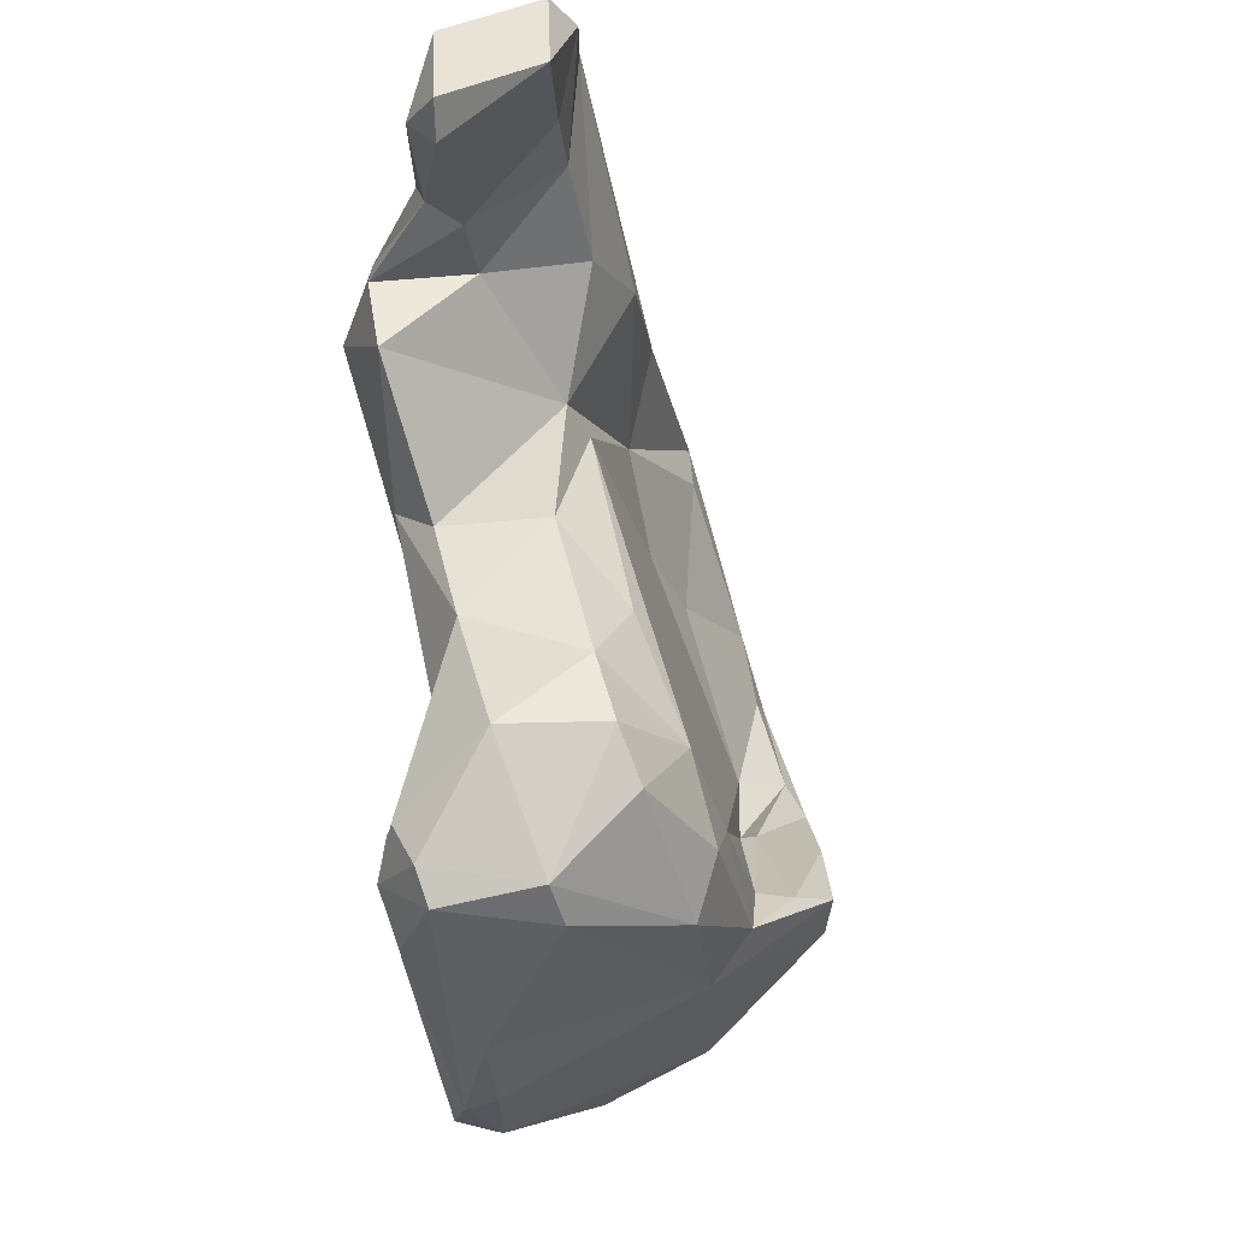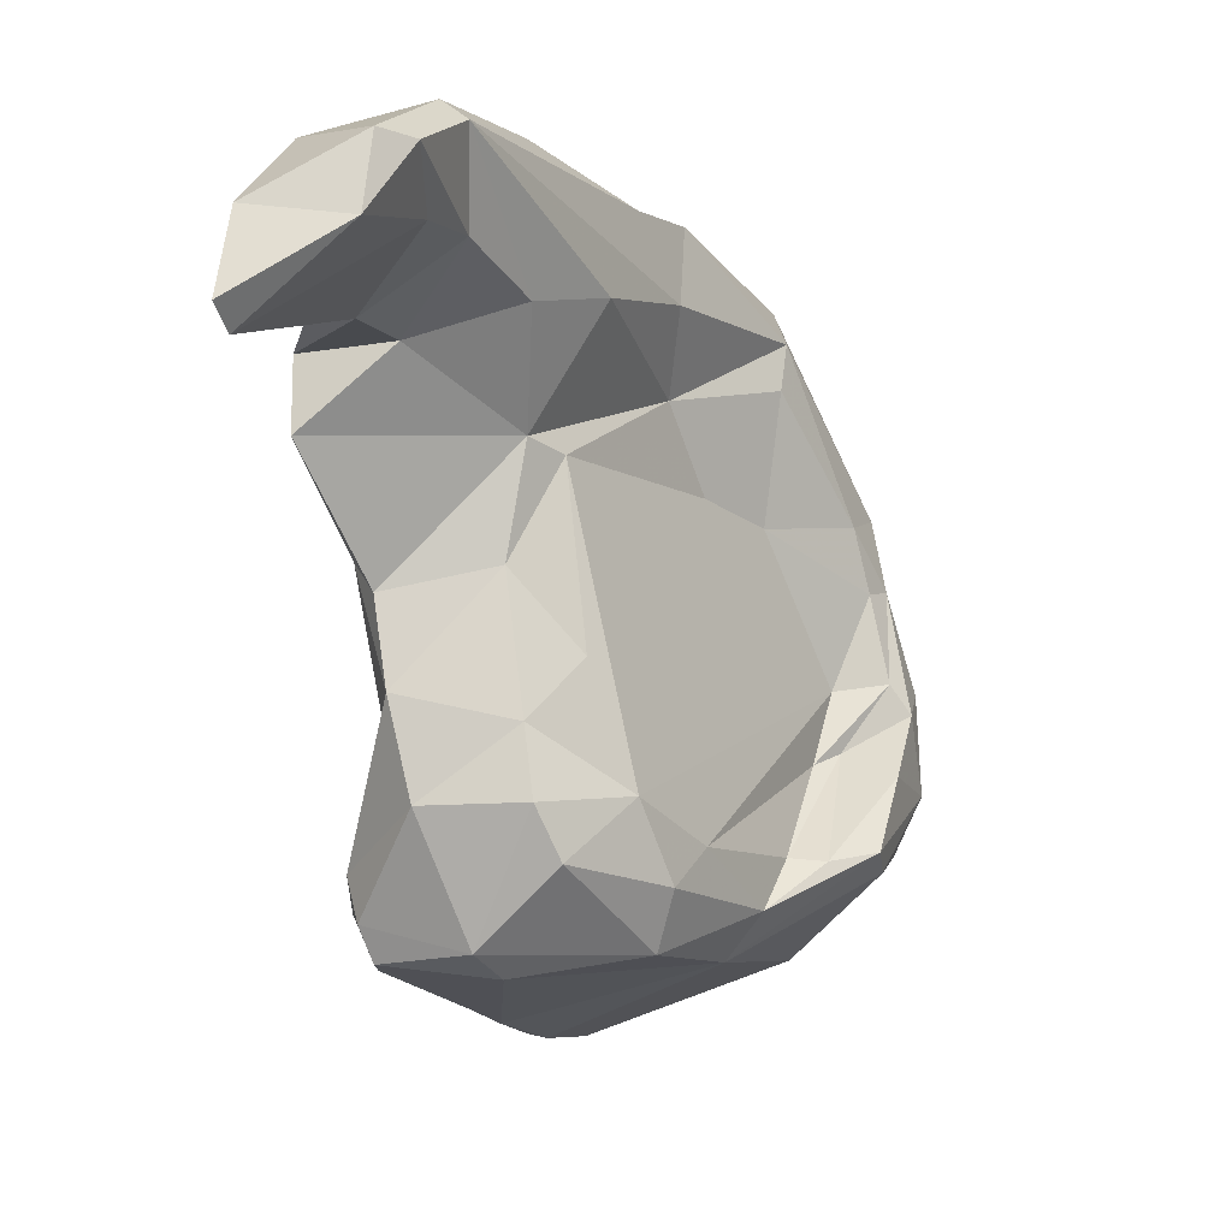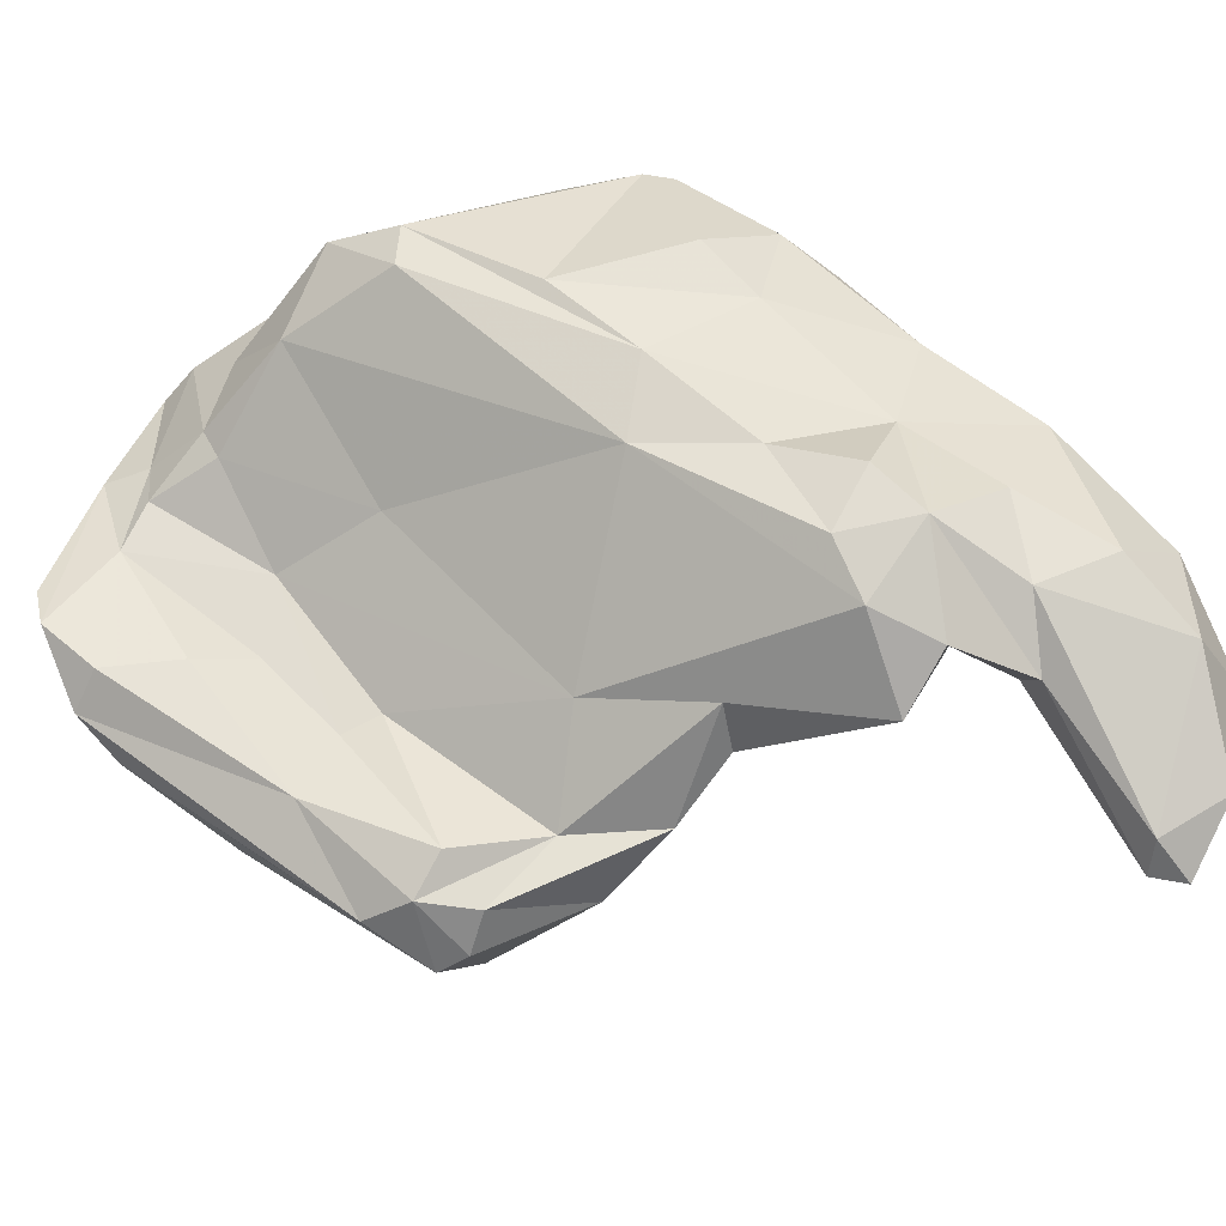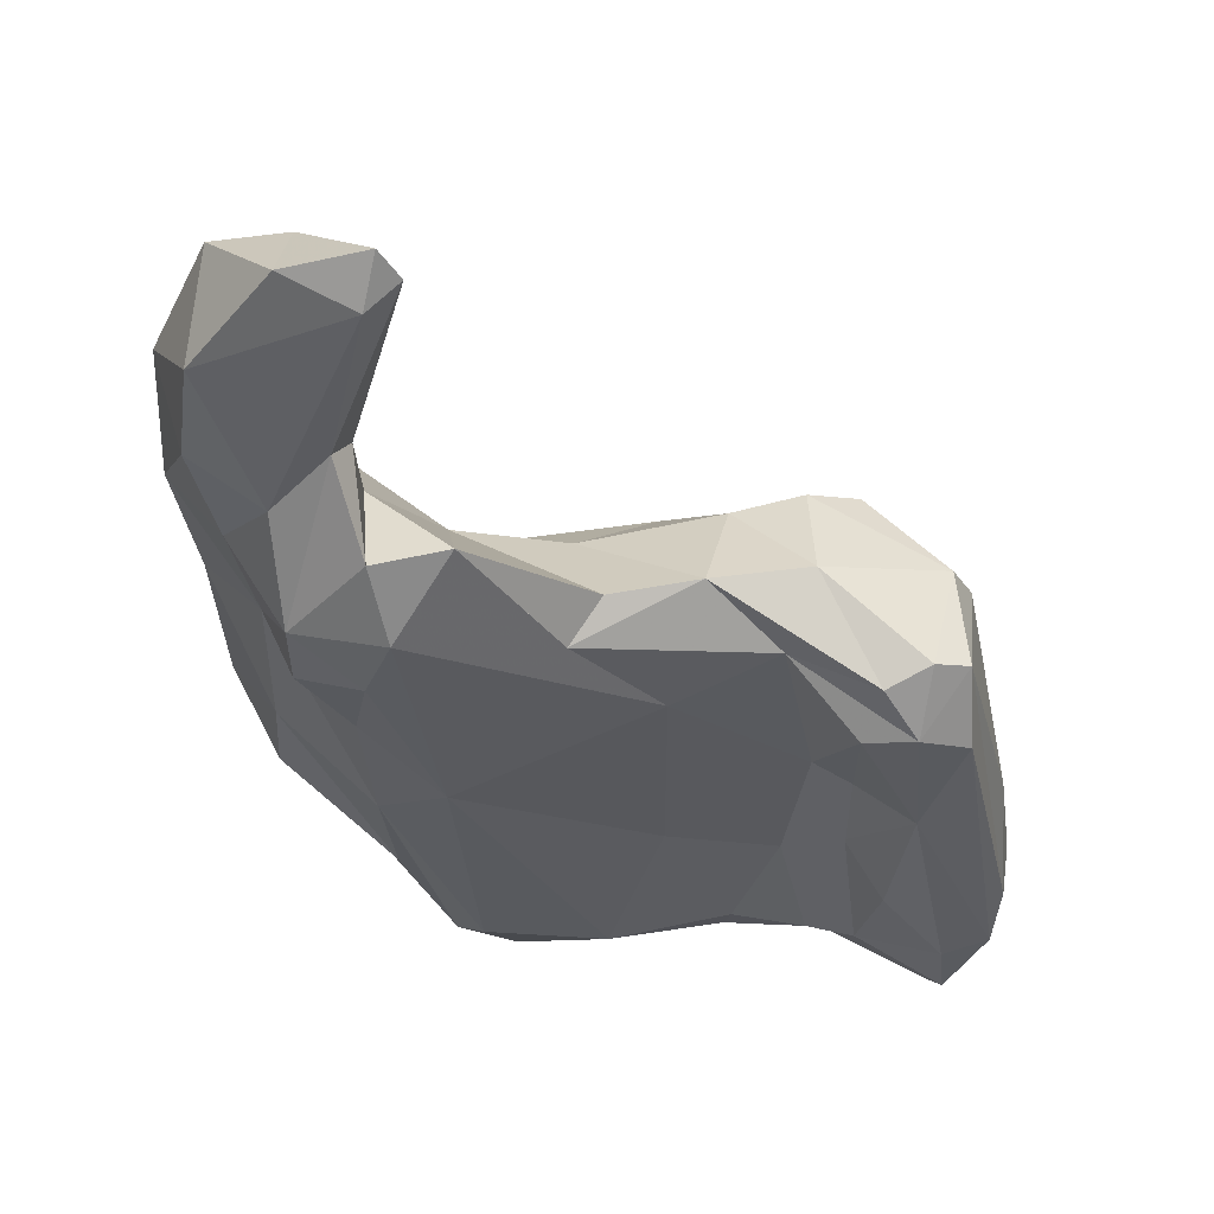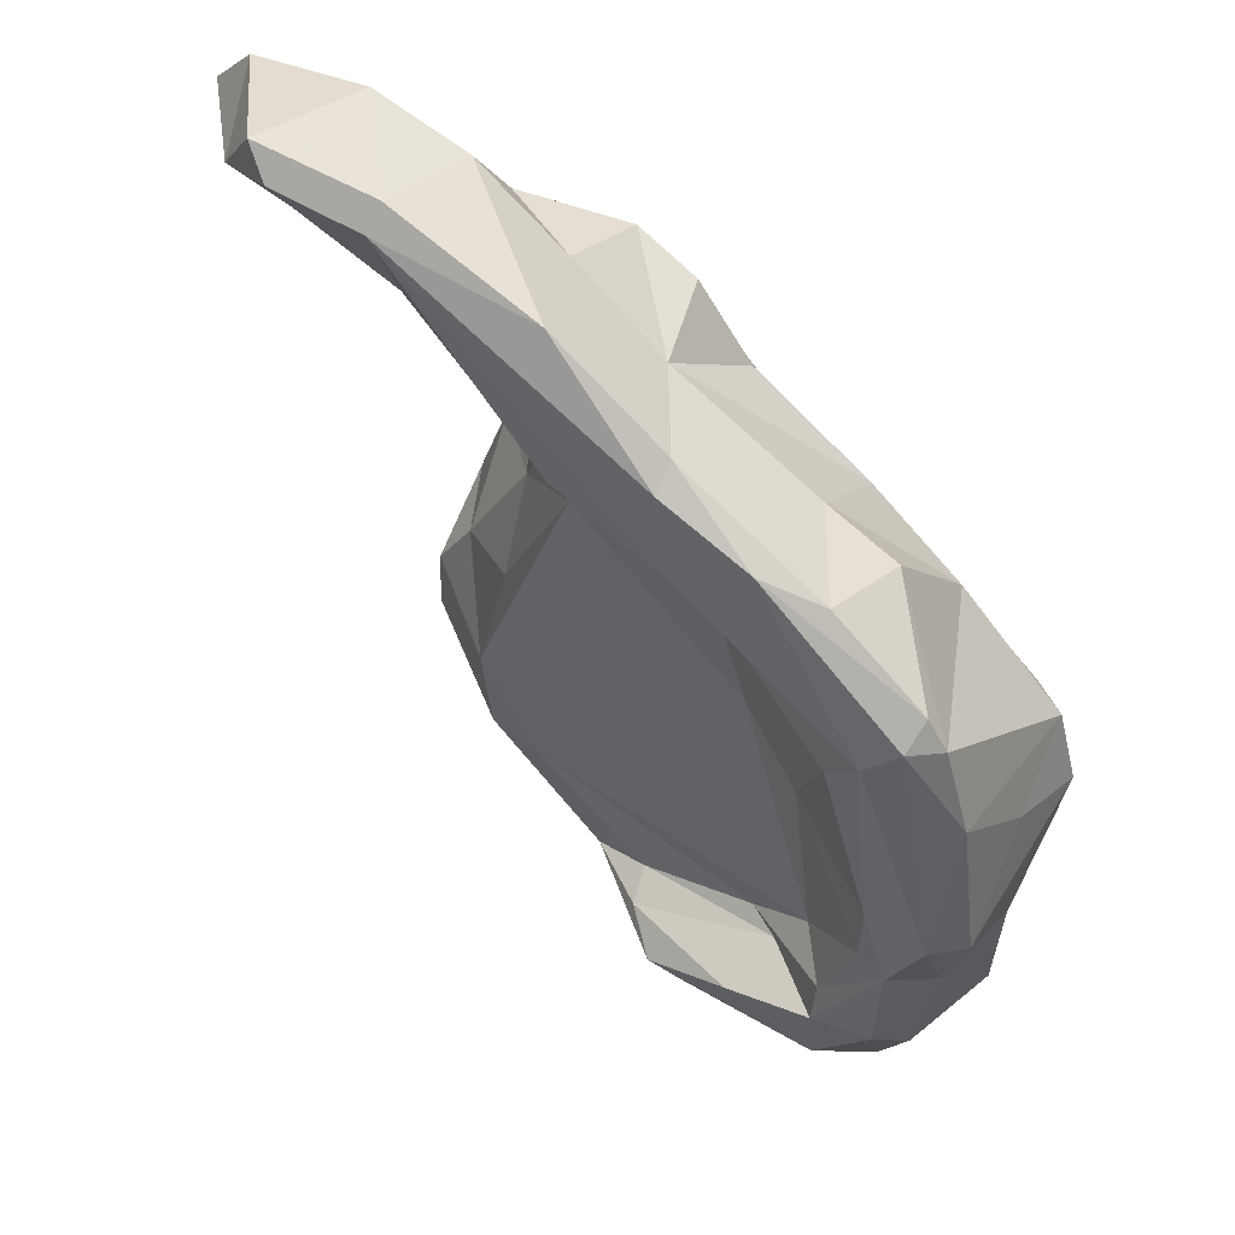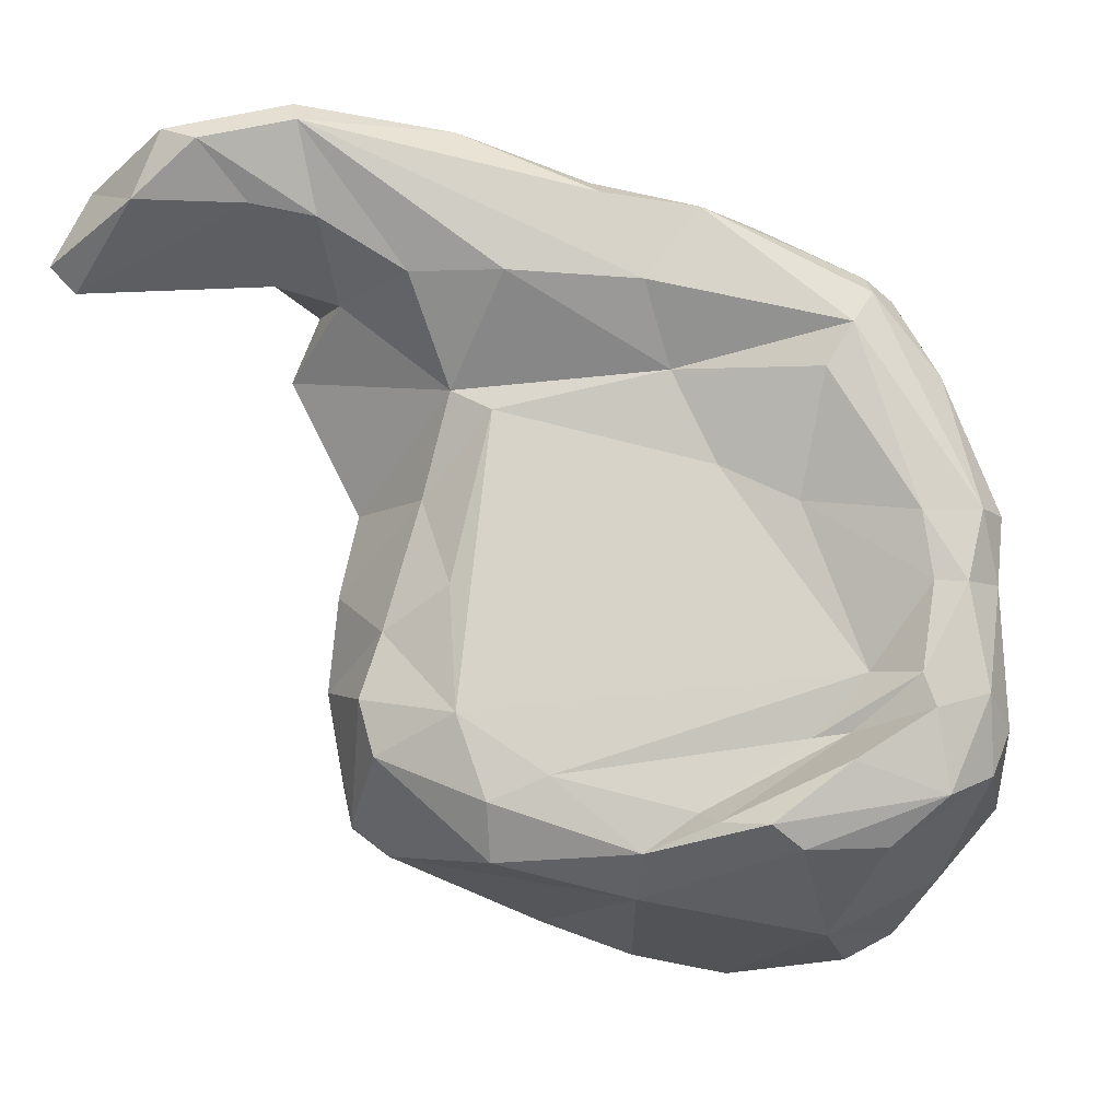
<metadata>
{"format":"obj","ext":"obj","renderer":"f3d","projection":"perspective","resolution":1024,"background":"white","views":[{"elev":-13.0,"azim":72.1,"up":"+Z"},{"elev":7.1,"azim":92.5,"up":"+Z"},{"elev":-79.1,"azim":-54.2,"up":"+Y"},{"elev":-59.3,"azim":75.8,"up":"+Y"},{"elev":70.8,"azim":-165.0,"up":"+Z"},{"elev":4.5,"azim":152.2,"up":"+Z"}]}
</metadata>
<code>
v 215.6 197.7 96.04
v 216.6 196.7 98.42
v 216.6 202.1 94.48
v 217 199 91.04
v 216.7 203.1 87.61
v 216.4 202.9 89.11
v 218.2 199.2 86.61
v 217.7 199.5 84.94
v 218.2 197.9 89.03
v 217.1 200.4 99.16
v 217.7 204.4 98.11
v 218.5 206.1 90.91
v 219.2 195.7 81.92
v 218.2 205 95.77
v 219 197.6 86.22
v 219 205.1 98.48
v 218.7 199.6 82.64
v 218.8 202.4 102.9
v 219.4 206.4 89.44
v 217.5 195.5 97.62
v 220.6 194.4 101.3
v 219.7 206.7 92.34
v 220 201 105.6
v 219.9 205.6 96.06
v 217.3 196.8 93.06
v 223 195.1 80.69
v 221.4 206.9 89.03
v 219.1 202.9 85.23
v 220 194.3 81.74
v 220.6 199.4 81.83
v 221.1 201.6 105.9
v 225.9 190.9 100.6
v 220.9 205 96.1
v 221.8 206.5 91.97
v 220.7 200.5 106.4
v 223.9 201.2 98.69
v 221 204.4 98.47
v 223.6 193.5 85.07
v 219.2 197.2 89.04
v 221.8 205.7 93.07
v 222.5 196 105.9
v 222.2 202 104.9
v 226.3 198.6 108.9
v 223.5 203.9 90.89
v 223.5 194.7 92.68
v 223.2 201.8 103.3
v 223.2 205.8 87.22
v 223.3 195.9 88.45
v 225 194.9 106.4
v 223.3 202.2 83.54
v 225.1 194.4 86.84
v 228.2 190.2 104
v 229.7 200 85.02
v 224 192.4 102.6
v 224.1 198.6 108.1
v 219.7 196.6 84.69
v 224.7 205.8 90.31
v 222.1 193.2 82.56
v 226.4 194 81.53
v 228.6 193.2 89.08
v 222.6 203.6 92.91
v 226.2 205.3 87.31
v 228.4 203.4 88.14
v 227.4 205.1 88.26
v 224.5 203 90.64
v 226 199.3 99.89
v 222.9 193.5 81.06
v 228.8 190.6 85.78
v 229.6 192.7 82.85
v 228.3 202 88.24
v 228.3 192.8 87.62
v 228.5 198.5 106.3
v 235.3 197.4 91.56
v 230.1 201.3 86.85
v 231.2 187.7 104.1
v 229.5 197.2 109.3
v 231.3 190.4 94.71
v 230.3 189 106.3
v 229.4 196.1 109.7
v 227.2 198.1 103.2
v 232.8 199.5 89.48
v 233.4 186.9 103.8
v 230.4 192.4 107.6
v 232.7 195 101.8
v 232.4 188.7 88.91
v 232.9 196.4 106.7
v 232.9 189.1 85.42
v 225 193.2 81.29
v 234.2 197.9 86.34
v 234.4 189.8 91.83
v 233.5 193.9 111.5
v 234.7 195.8 95.8
v 234.6 193.3 98.58
v 235.5 194.2 106.6
v 233.8 190.6 109.3
v 233.2 188.3 87.3
v 235.6 189.3 86.3
v 234.7 188.3 88.89
v 233.7 188.5 98.52
v 232.5 188 106.8
v 235.7 188.8 87.57
v 233.8 193.9 102.5
v 236.3 189.8 94.88
v 236.5 194 94.05
v 235.8 187.1 105
v 235.3 189.3 97.79
v 236 193.3 85.94
v 234.7 198.5 88.58
v 236.1 188.4 108.1
v 238.6 188.1 106.7
v 237 189.1 110.9
v 237.1 190.6 91.56
v 237 187.1 102.7
v 237 192.4 86.98
v 236.5 190.3 105.4
v 238.2 192.6 108.5
v 237.4 195.2 89.87
v 237.6 194.3 91.78
v 238.5 189.3 106.1
v 240.3 187.9 111.2
v 239 192.7 111.8
v 240.4 191.6 109
v 244.1 186.1 106.8
v 238.8 191.8 112.4
v 242.3 191.6 111.1
v 243.1 190.5 111.5
v 244.2 190.2 109.1
v 244.4 186.8 109.4
v 245.1 186.8 105.9
v 245.9 186.5 106.8
g foo
f 58 38 56
f 58 56 29
f 67 13 26
f 67 29 13
f 58 29 67
f 88 67 26
f 68 38 58
f 68 51 38
f 68 58 67
f 88 26 59
f 68 71 51
f 85 71 68
f 87 68 67
f 88 59 69
f 96 68 87
f 85 68 96
f 96 90 85
f 87 67 88
f 96 98 90
f 97 88 69
f 87 88 97
f 96 101 98
f 101 96 97
f 96 87 97
f 20 2 1
f 20 1 25
f 25 1 4
f 9 25 4
f 25 9 39
f 39 9 15
f 15 9 7
f 15 7 56
f 56 7 8
f 17 13 8
f 54 21 2
f 54 20 32
f 54 2 20
f 32 20 25
f 29 8 13
f 48 39 15
f 29 56 8
f 13 17 26
f 26 17 30
f 45 25 39
f 48 15 56
f 32 25 45
f 45 39 48
f 52 54 32
f 77 45 48
f 51 56 38
f 77 32 45
f 77 48 60
f 71 56 51
f 71 48 56
f 60 48 71
f 75 52 32
f 85 60 71
f 75 78 52
f 69 59 53
f 75 100 78
f 82 75 32
f 75 82 100
f 82 32 77
f 99 77 90
f 90 77 60
f 90 60 85
f 113 82 77
f 113 77 99
f 82 105 100
f 105 82 113
f 113 99 106
f 99 103 106
f 103 99 90
f 103 90 98
f 97 69 107
f 98 112 103
f 98 101 112
f 112 101 114
f 97 114 101
f 97 107 114
f 1 2 10
f 1 3 4
f 9 4 3
f 6 9 3
f 2 18 10
f 9 6 7
f 7 6 5
f 8 5 28
f 7 5 8
f 23 21 41
f 2 21 23
f 8 28 17
f 30 17 50
f 17 28 50
f 49 41 21
f 49 21 54
f 26 30 50
f 83 49 54
f 26 50 53
f 54 52 83
f 59 26 53
f 52 78 83
f 100 95 83
f 100 83 78
f 107 69 53
f 89 107 53
f 109 111 95
f 109 95 100
f 93 102 106
f 109 100 110
f 105 110 100
f 102 115 113
f 106 102 113
f 103 93 106
f 93 103 104
f 110 105 119
f 105 115 119
f 115 105 113
f 103 112 104
f 112 118 104
f 120 111 109
f 114 118 112
f 114 117 118
f 117 114 89
f 89 114 107
f 120 109 123
f 123 110 129
f 123 109 110
f 129 110 119
f 128 120 123
f 123 130 128
f 123 129 130
f 1 10 11
f 1 11 3
f 6 3 14
f 10 18 11
f 3 11 14
f 6 14 12
f 5 6 12
f 5 12 19
f 23 18 2
f 19 28 5
f 23 41 35
f 28 19 47
f 55 35 41
f 33 36 61
f 33 37 36
f 61 40 33
f 50 28 47
f 49 55 41
f 40 65 44
f 40 61 65
f 80 66 46
f 36 46 66
f 36 66 61
f 79 55 49
f 65 61 81
f 44 65 70
f 50 47 62
f 79 49 83
f 62 53 50
f 61 84 73
f 61 66 84
f 81 61 73
f 44 70 63
f 66 80 84
f 65 81 70
f 53 62 64
f 80 72 86
f 63 70 74
f 74 64 63
f 74 53 64
f 70 81 74
f 79 83 91
f 86 102 80
f 84 80 102
f 83 95 91
f 102 86 94
f 84 102 93
f 84 93 92
f 73 84 92
f 74 81 108
f 74 108 89
f 74 89 53
f 111 91 95
f 94 116 115
f 115 102 94
f 92 93 104
f 92 104 73
f 81 73 108
f 111 124 91
f 115 116 119
f 73 104 118
f 73 118 117
f 108 73 117
f 108 117 89
f 111 120 124
f 119 116 122
f 120 126 124
f 129 122 127
f 129 119 122
f 126 120 128
f 126 128 127
f 127 128 130
f 127 130 129
f 11 18 16
f 14 11 16
f 31 18 23
f 16 18 31
f 14 16 24
f 14 24 22
f 12 14 22
f 22 19 12
f 31 23 35
f 31 42 16
f 24 16 37
f 24 37 33
f 19 22 27
f 16 42 37
f 24 33 40
f 24 40 34
f 22 24 34
f 35 55 43
f 31 35 43
f 31 43 42
f 37 42 46
f 37 46 36
f 27 22 34
f 27 47 19
f 34 40 44
f 42 80 46
f 57 34 44
f 27 34 57
f 55 79 43
f 42 72 80
f 42 43 72
f 57 44 63
f 27 57 64
f 27 64 62
f 47 27 62
f 43 79 76
f 64 57 63
f 72 43 76
f 76 79 91
f 72 121 86
f 72 76 121
f 76 91 121
f 86 121 94
f 91 124 121
f 121 116 94
f 116 125 122
f 121 125 116
f 121 124 125
f 125 124 126
f 127 122 125
f 126 127 125
g

</code>
